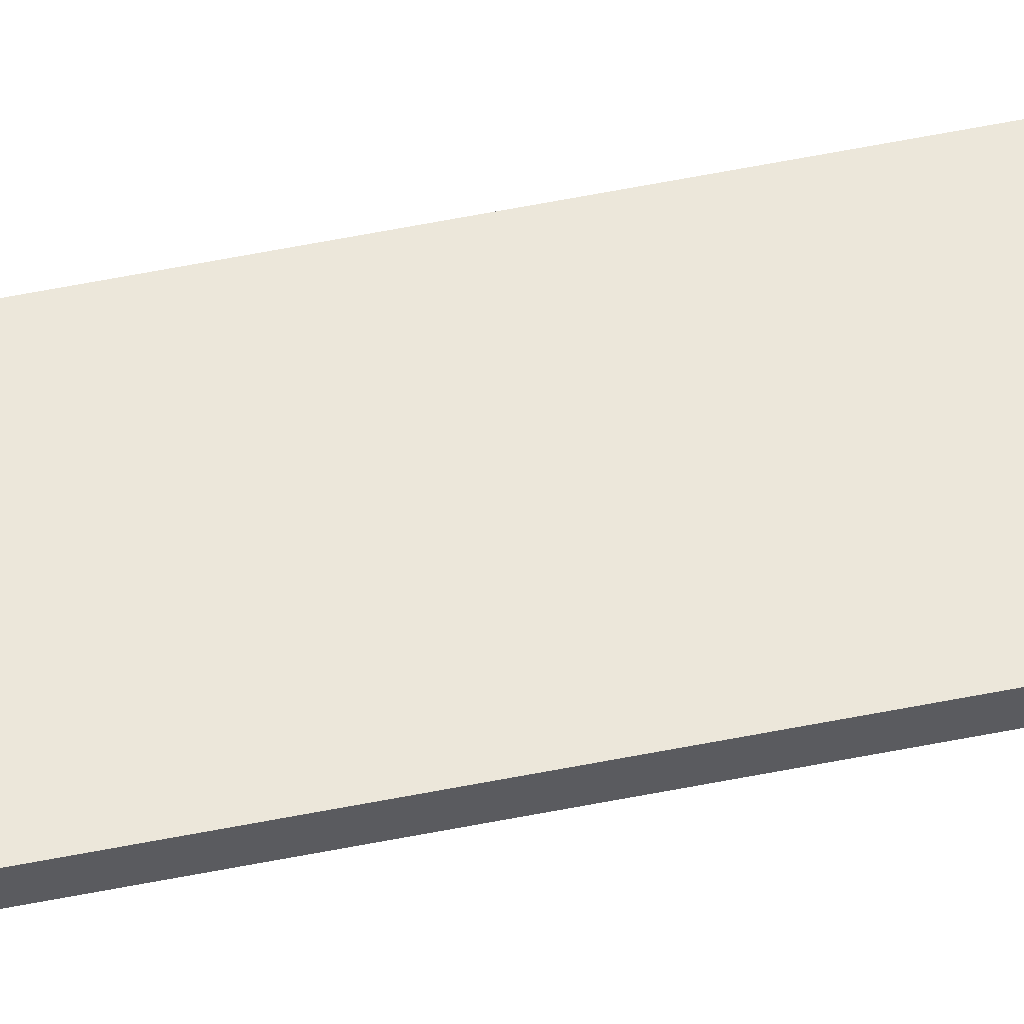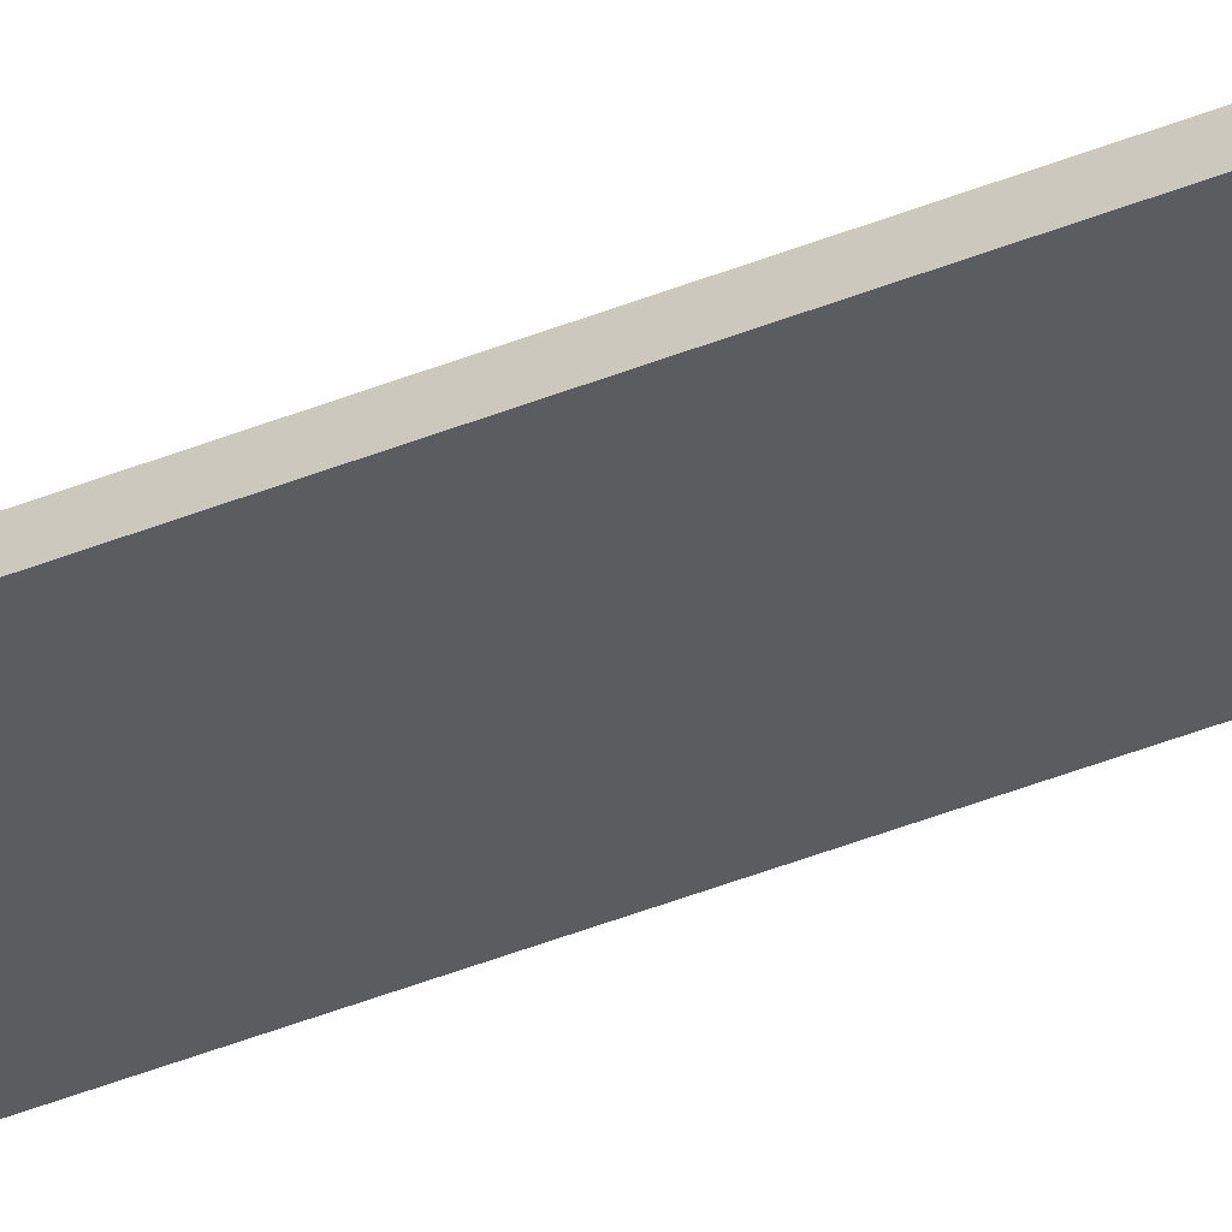
<metadata>
{"format":"obj","ext":"obj","renderer":"f3d","projection":"perspective","resolution":1024,"background":"white","views":[{"elev":51.9,"azim":77.4,"up":"+Y"},{"elev":-33.6,"azim":-59.4,"up":"+Y"}]}
</metadata>
<code>
o Cube
v 10.43 1 -587.4
v 10.43 -1 -587.4
v 10.43 1 22.12
v 10.43 -1 22.12
v -10.79 1 -587.4
v -10.79 -1 -587.4
v -10.79 1 22.12
v -10.79 -1 22.12
f 1 5 7 3
f 4 3 7 8
f 8 7 5 6
f 6 2 4 8
f 2 1 3 4
f 6 5 1 2

</code>
